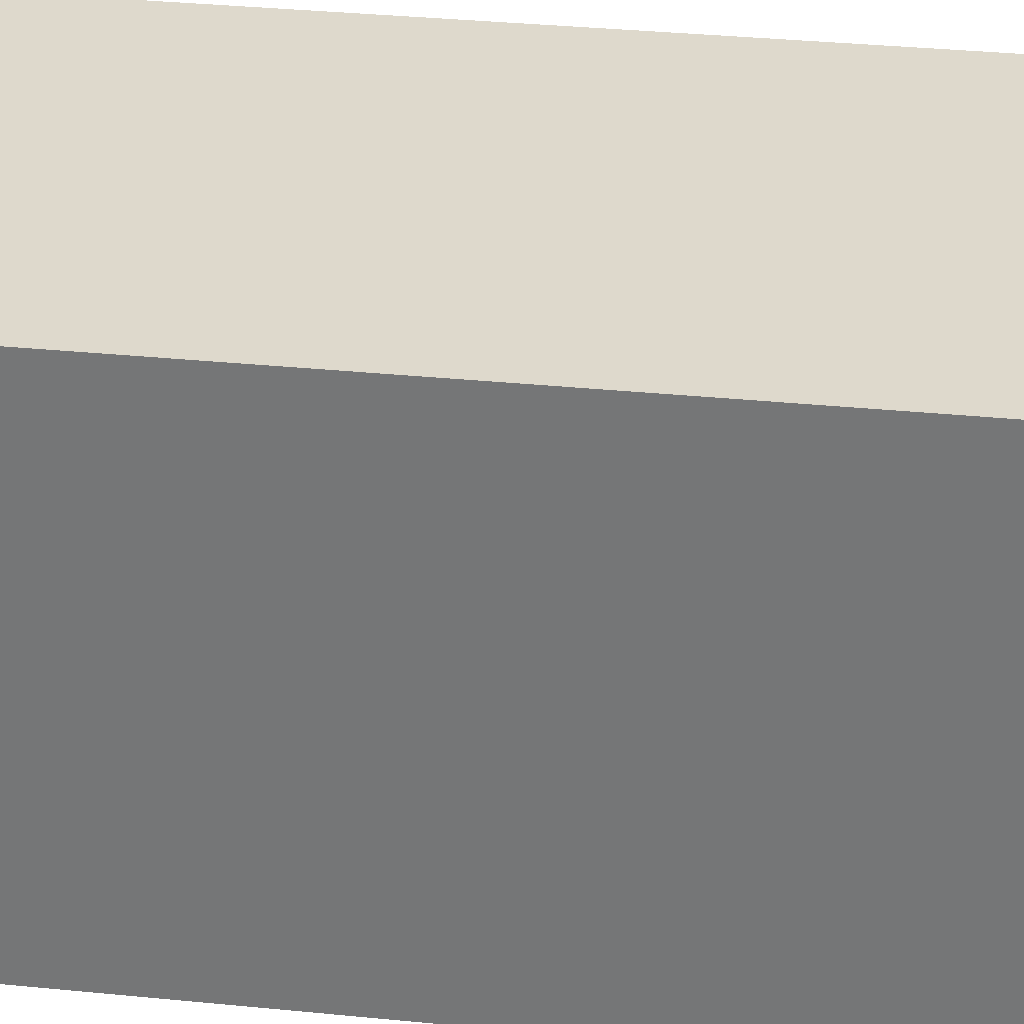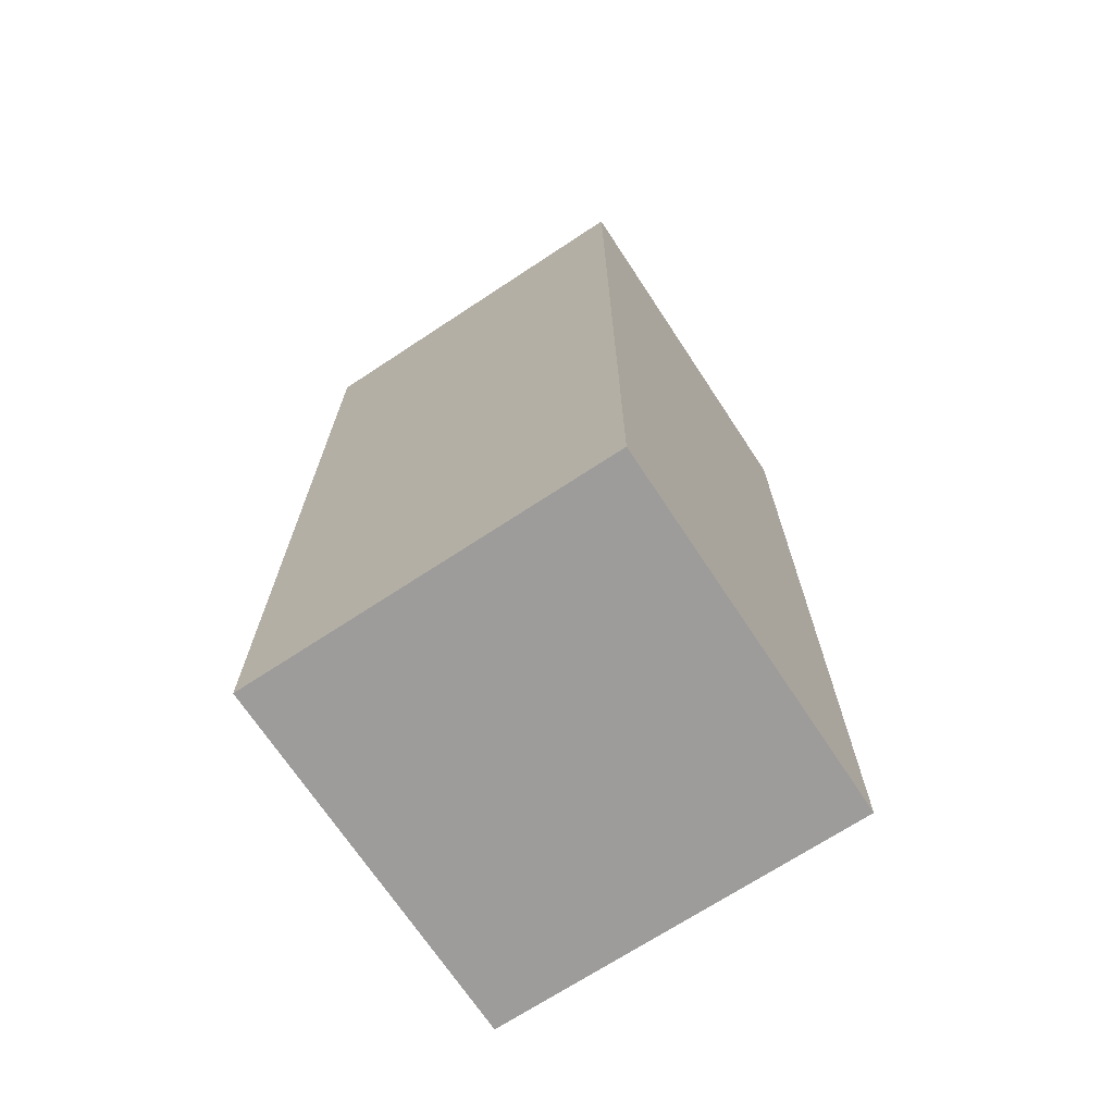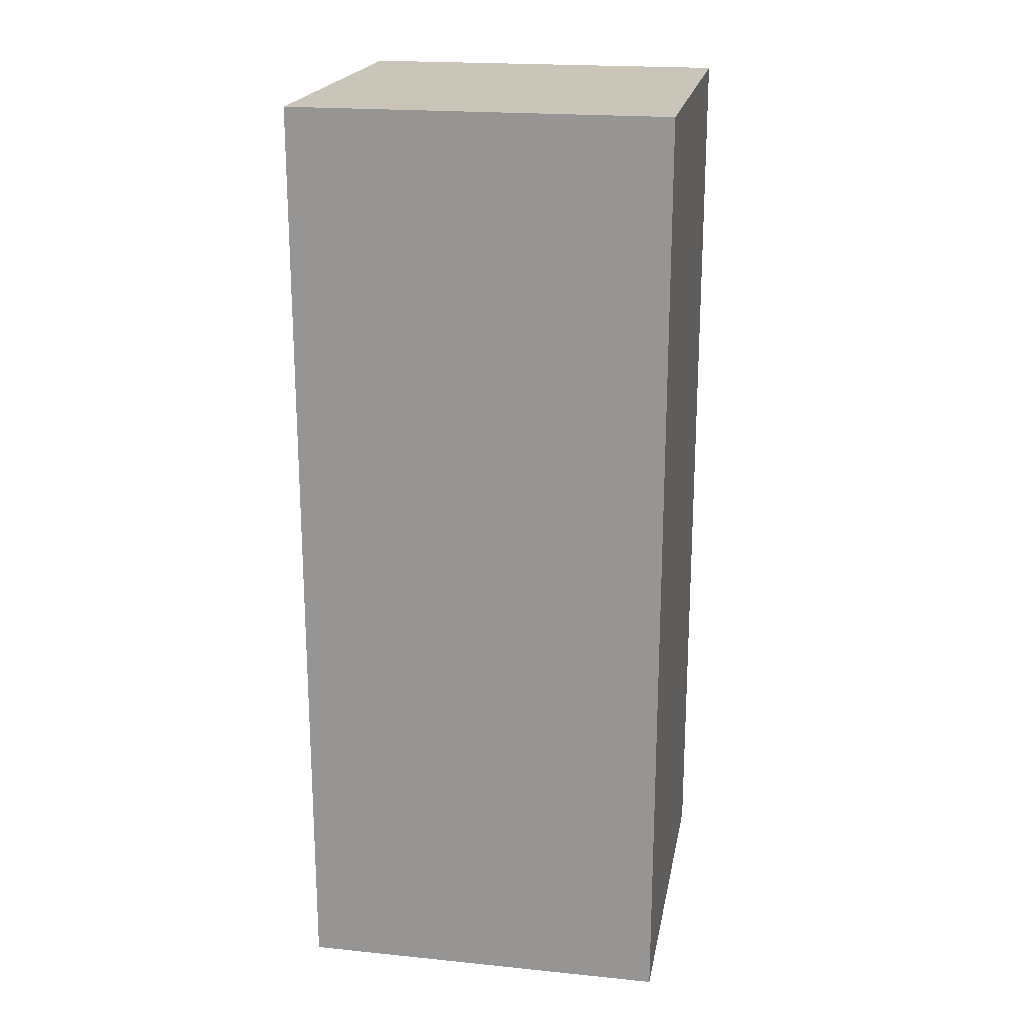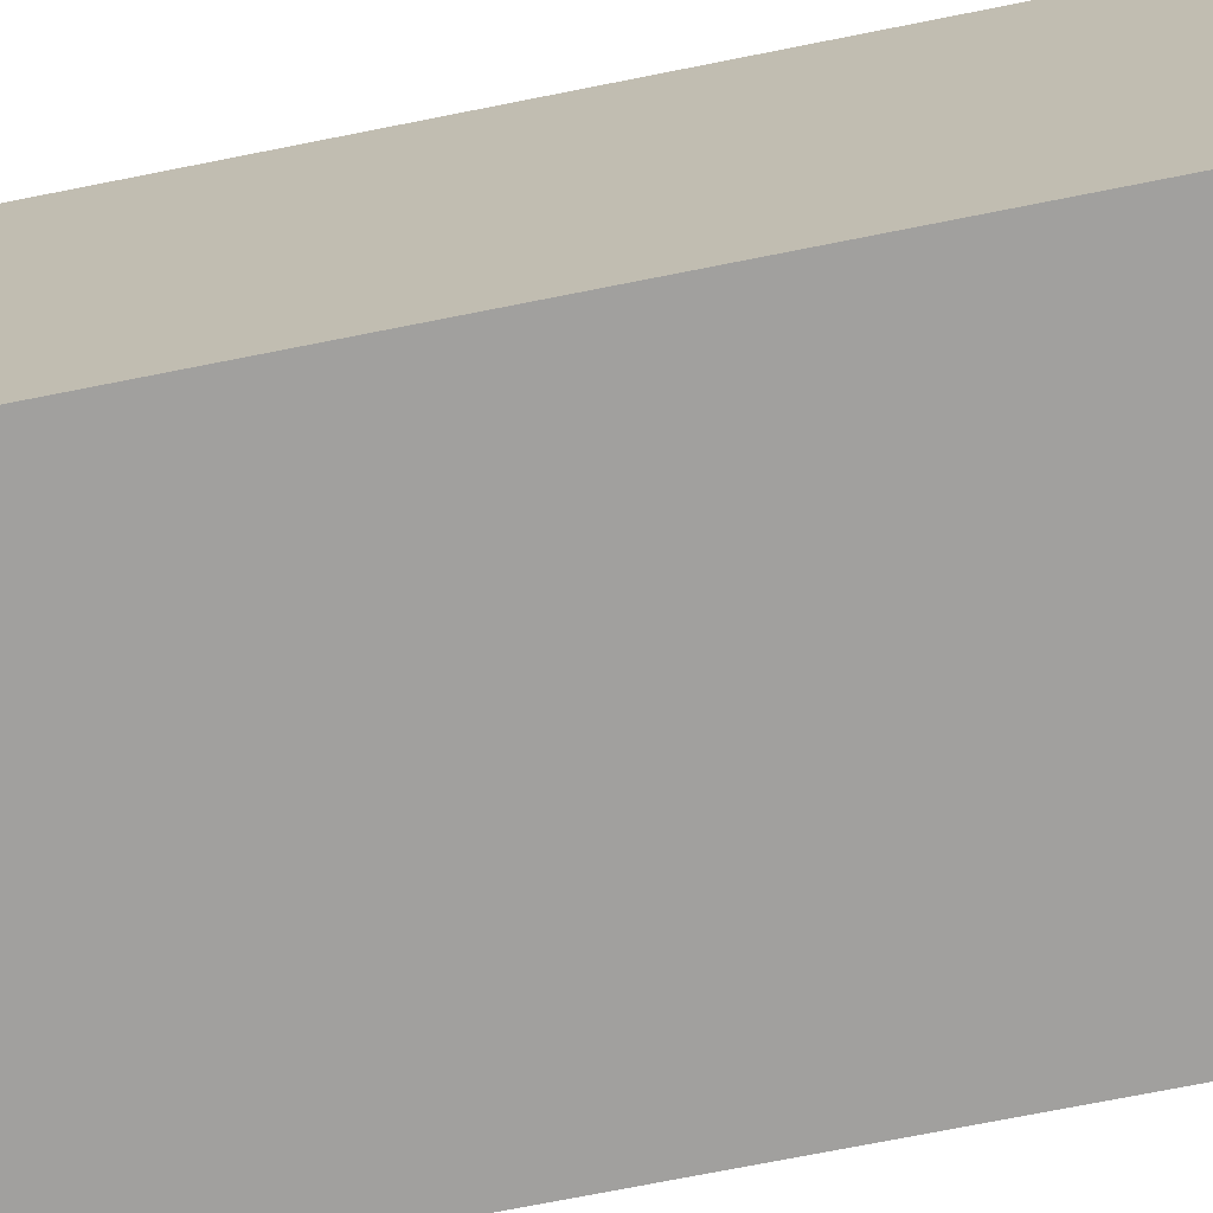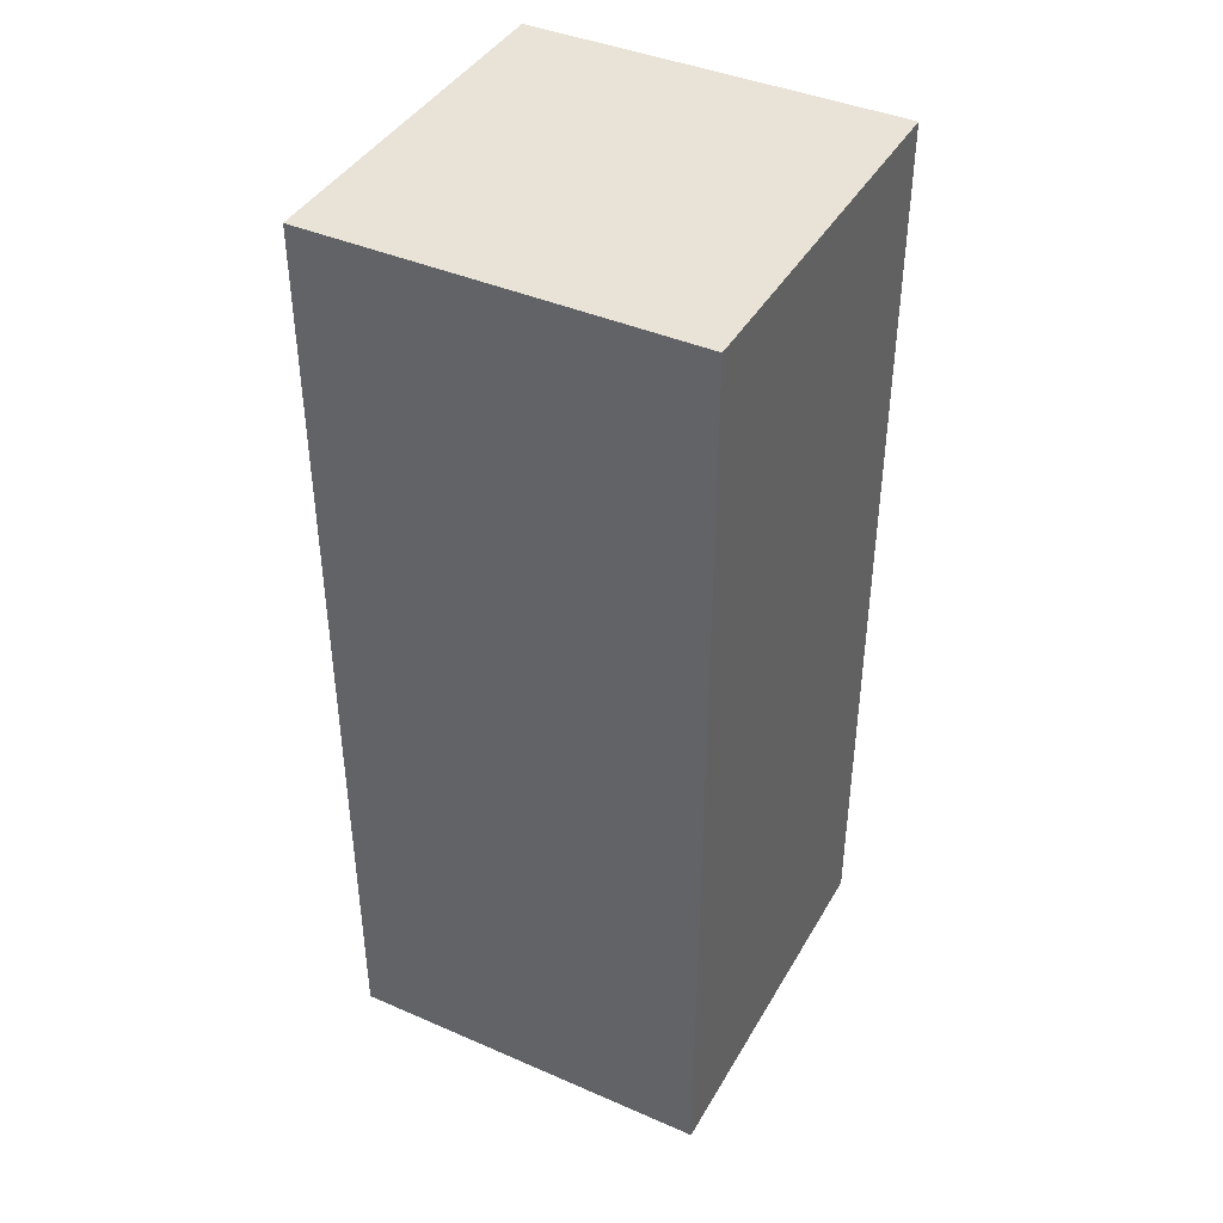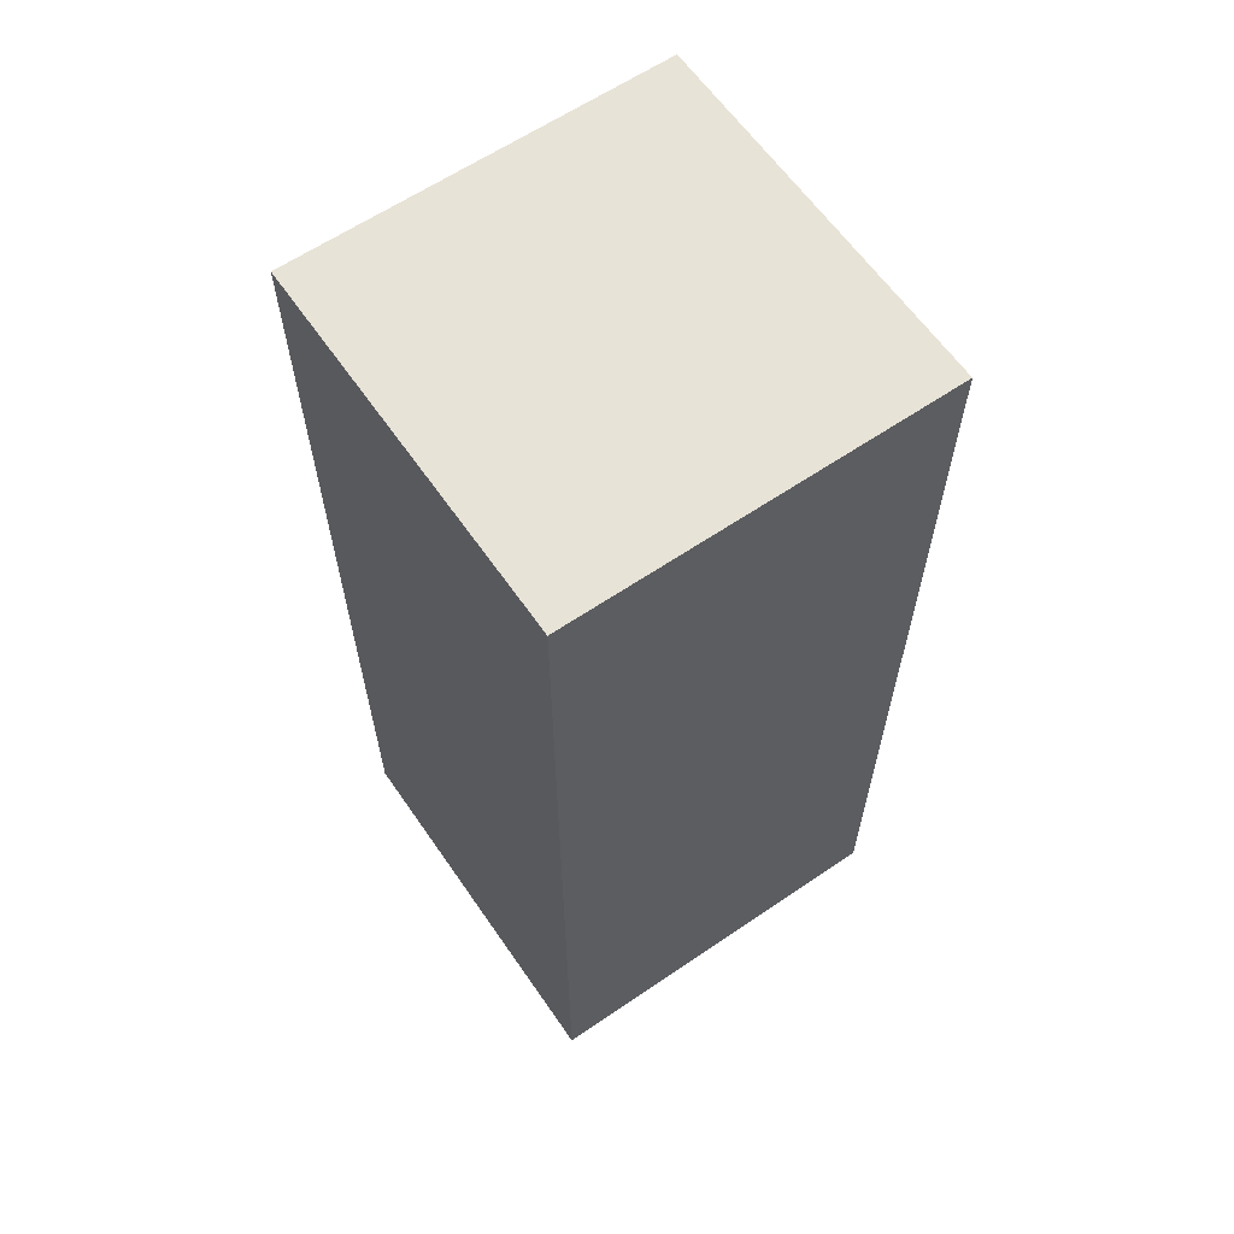
<metadata>
{"format":"obj","ext":"obj","renderer":"f3d","projection":"perspective","resolution":1024,"background":"white","views":[{"elev":32.1,"azim":98.1,"up":"+Z"},{"elev":-70.1,"azim":33.4,"up":"+Y"},{"elev":20.3,"azim":10.4,"up":"+Y"},{"elev":-71.8,"azim":101.3,"up":"+Z"},{"elev":41.4,"azim":117.7,"up":"+Y"},{"elev":62.3,"azim":-124.6,"up":"+Y"}]}
</metadata>
<code>
g column-low
v 0.1 0.5 -0.1 1 1 1
v 0.1 0 -0.1 1 1 1
v 0.1 0.5 0.1 1 1 1
v 0.1 0 0.1 1 1 1
v -0.1 0 -0.1 1 1 1
v -0.1 0.5 -0.1 1 1 1
v -0.1 0 0.1 1 1 1
v -0.1 0.5 0.1 1 1 1
f 3 2 1
f 2 3 4
f 6 2 5
f 2 6 1
f 7 6 5
f 6 7 8
f 3 7 4
f 7 3 8
f 7 2 4
f 2 7 5
f 6 3 1
f 3 6 8
g column-low
f 3 2 1
f 2 3 4
f 6 2 5
f 2 6 1
f 7 6 5
f 6 7 8
f 3 7 4
f 7 3 8
f 7 2 4
f 2 7 5
f 6 3 1
f 3 6 8

</code>
